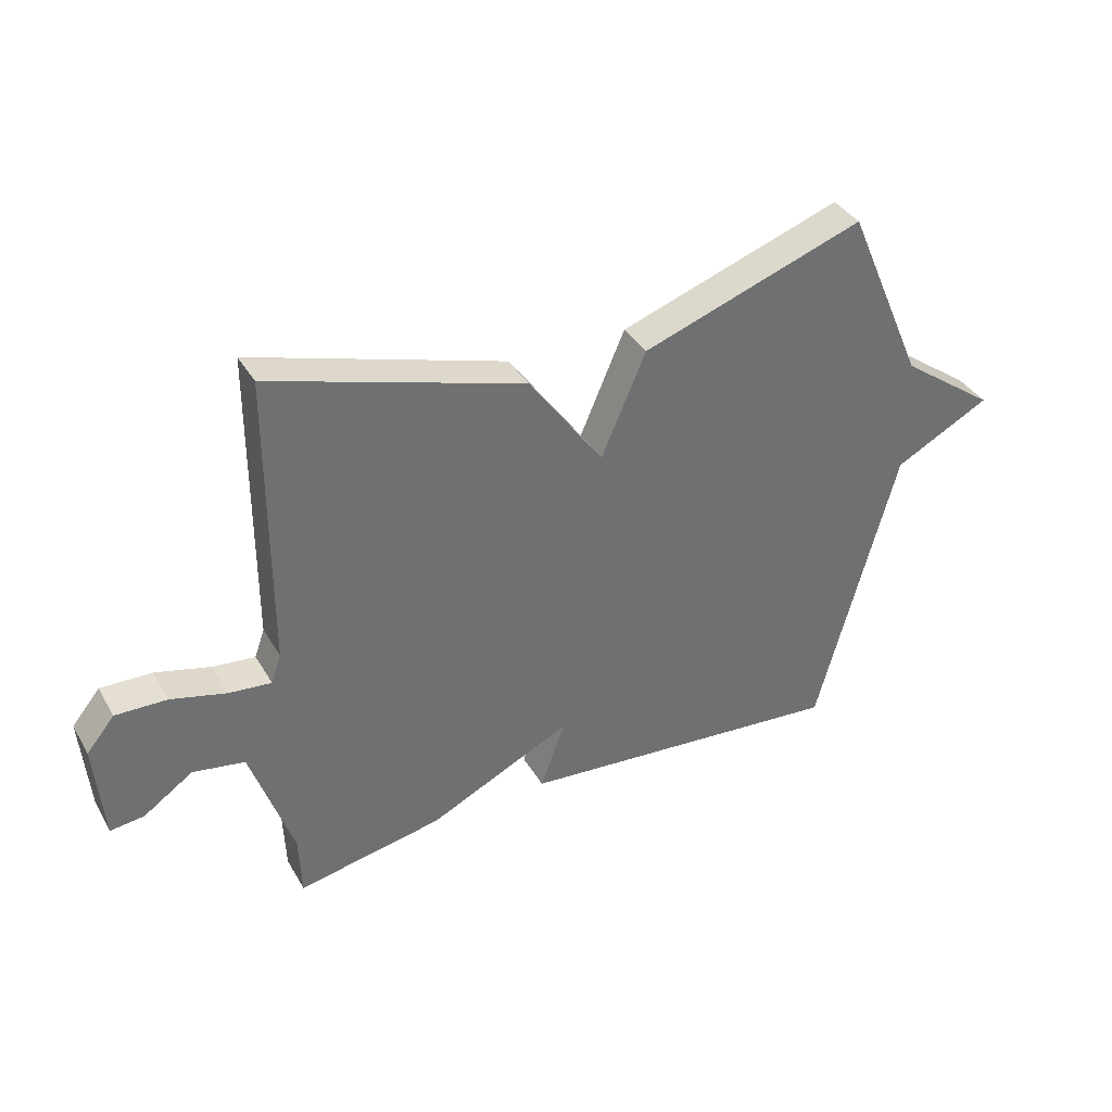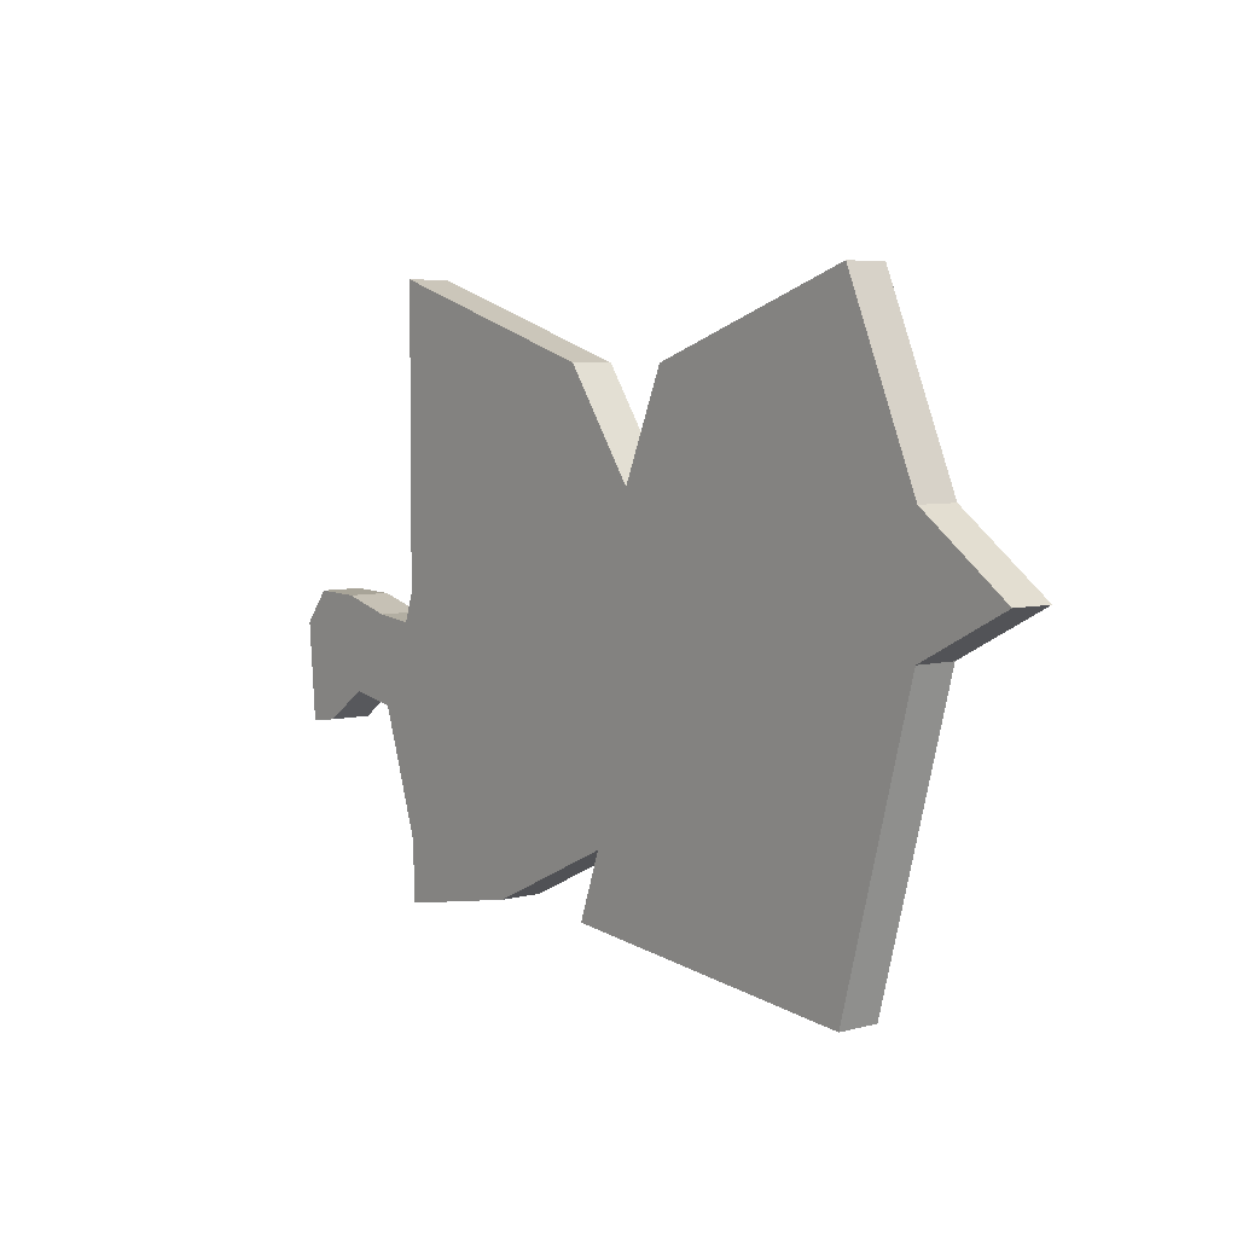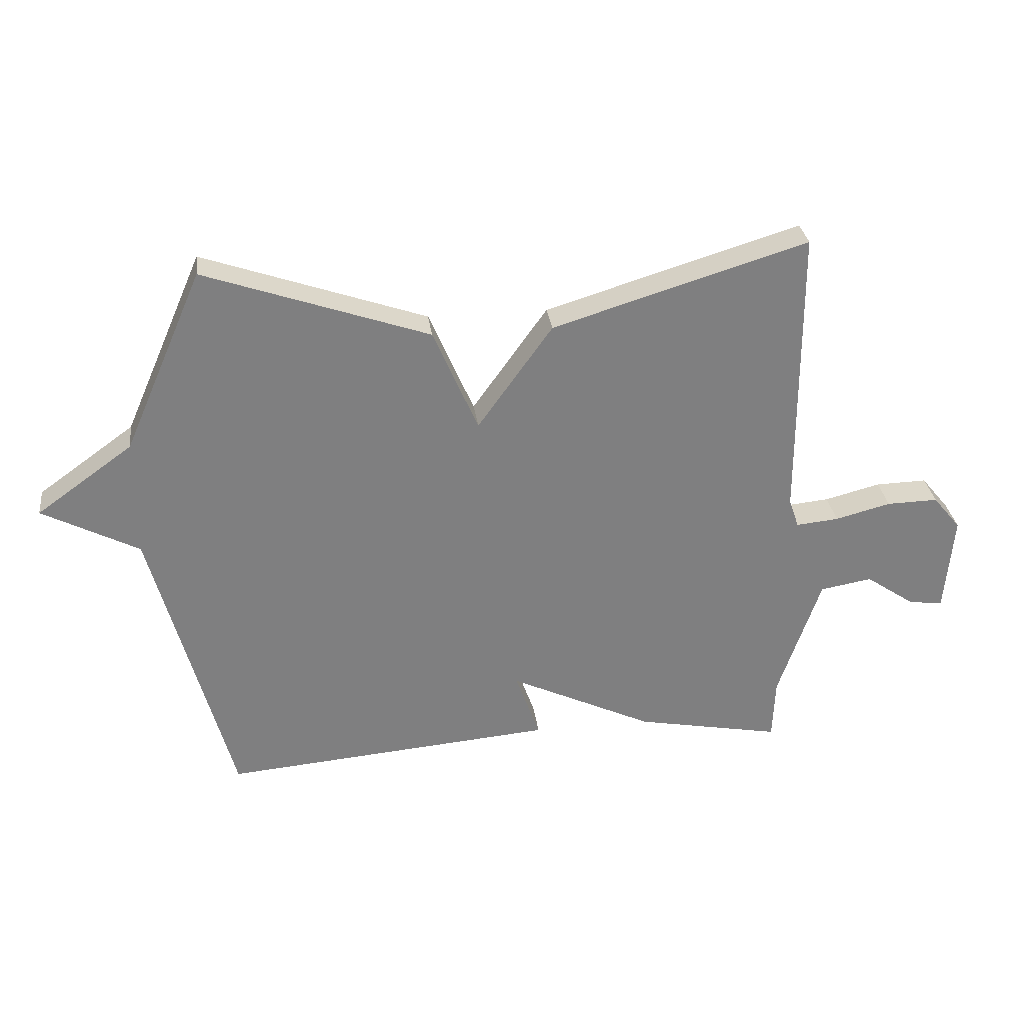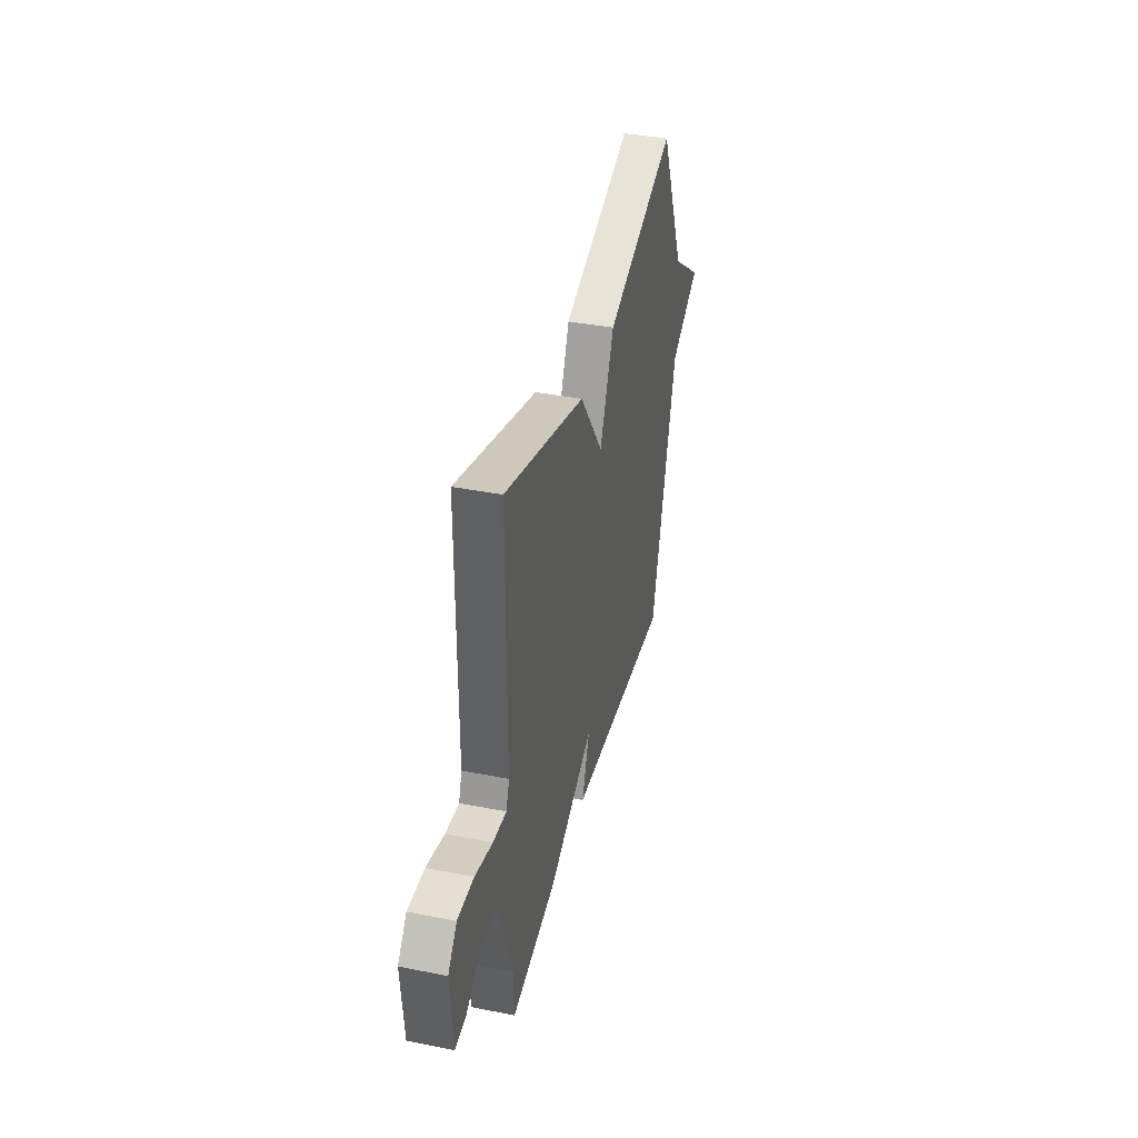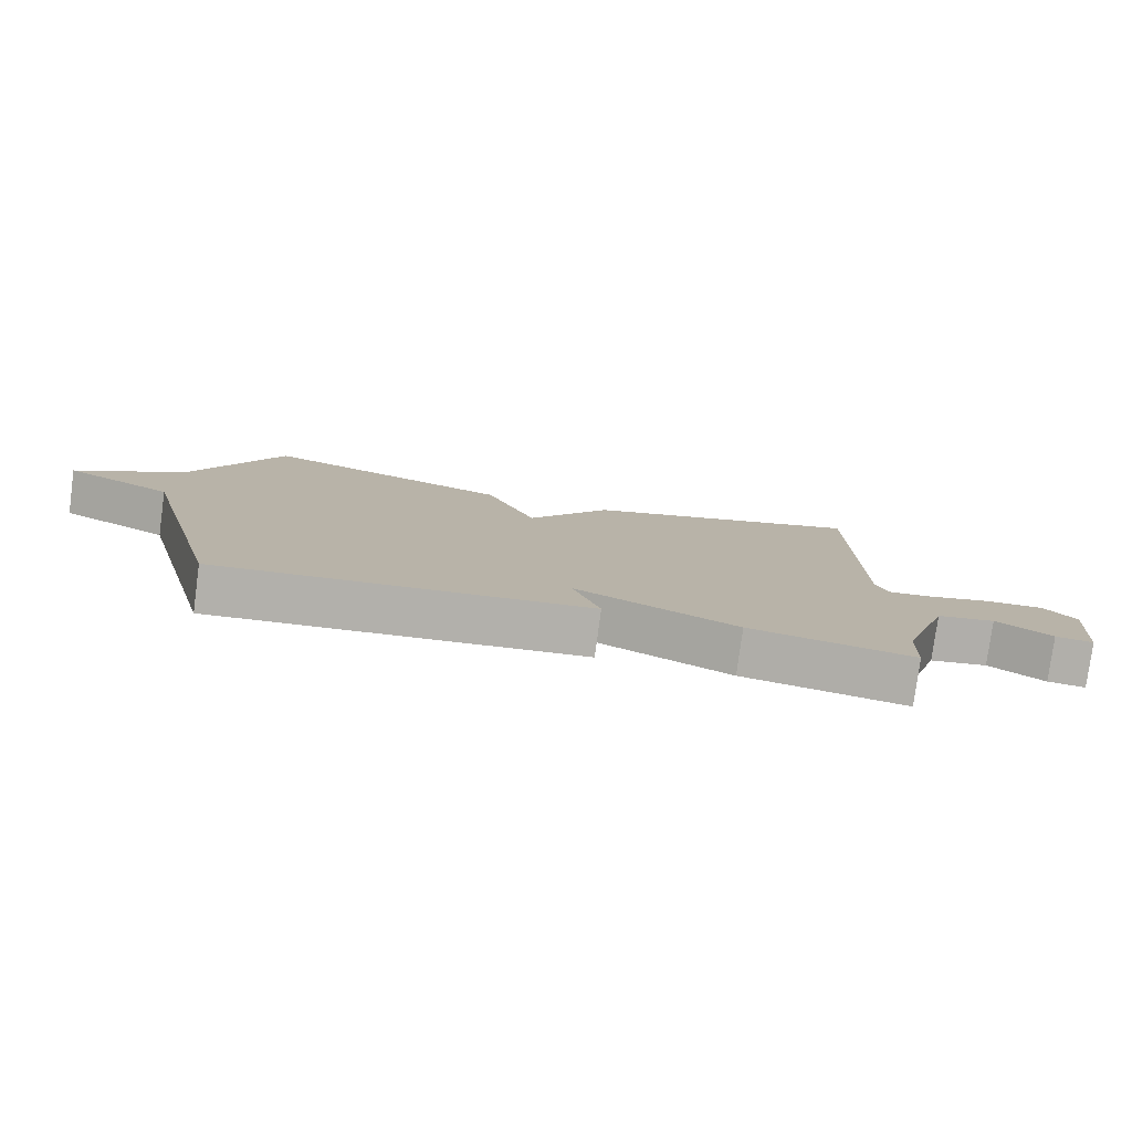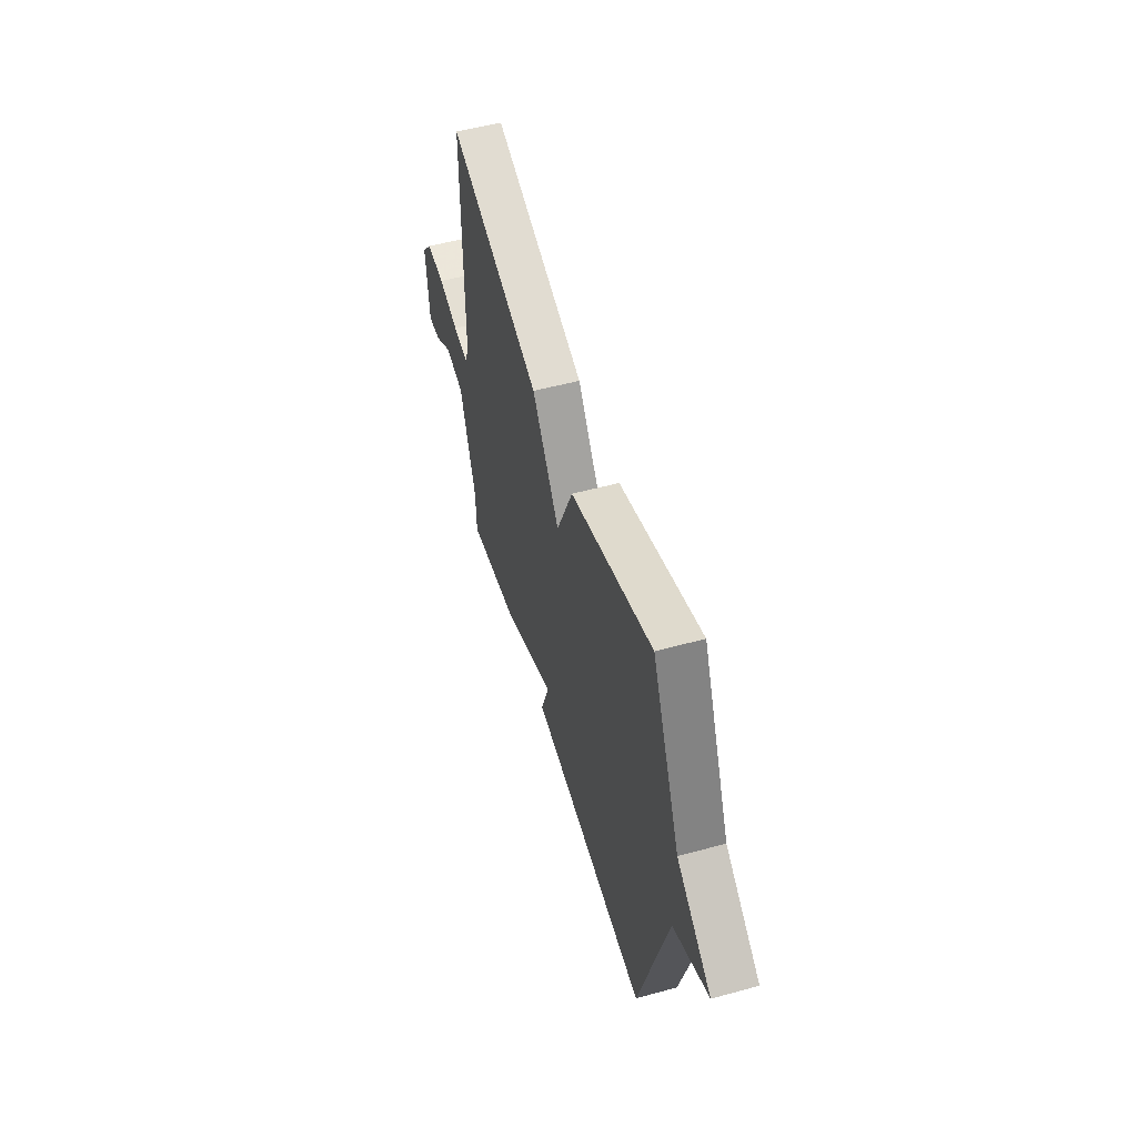
<metadata>
{"format":"obj","ext":"obj","renderer":"f3d","projection":"perspective","resolution":1024,"background":"white","views":[{"elev":37.3,"azim":152.9,"up":"+Z"},{"elev":5.9,"azim":-128.1,"up":"+Z"},{"elev":30.7,"azim":-7.4,"up":"+Z"},{"elev":38.1,"azim":104.0,"up":"+Z"},{"elev":-78.8,"azim":-7.6,"up":"+Z"},{"elev":53.6,"azim":-106.3,"up":"+Z"}]}
</metadata>
<code>
v -0.5 0.07 0.5
v -0.126 0.07 0.37
v -0.051 0.07 0.195
v 0.074 0.07 0.37
v 0.5 0.07 0.5
v 0.502 0.07 0.003
v 0.519 0.07 -0.045
v 0.59 0.07 -0.038
v 0.683 0.07 -0.014
v 0.769 0.07 -0.012
v 0.816 0.07 -0.069
v 0.802 0.07 -0.235
v 0.745 0.07 -0.228
v 0.662 0.07 -0.171
v 0.575 0.07 -0.186
v 0.504 0.07 -0.396
v 0.5 0.07 -0.5
v 0.256 0.07 -0.453
v 0.015 0.07 -0.338
v 0.056 0.07 -0.453
v -0.5 0.07 -0.5
v -0.633 0.07 -0.004
v -0.794 0.07 0.08
v -0.633 0.07 0.196
v -0.5 0 0.5
v -0.126 0 0.37
v -0.051 0 0.195
v 0.074 0 0.37
v 0.5 0 0.5
v 0.502 0 0.003
v 0.519 0 -0.045
v 0.59 0 -0.038
v 0.683 0 -0.014
v 0.769 0 -0.012
v 0.816 0 -0.069
v 0.802 0 -0.235
v 0.745 0 -0.228
v 0.662 0 -0.171
v 0.575 0 -0.186
v 0.504 0 -0.396
v 0.5 0 -0.5
v 0.256 0 -0.453
v 0.015 0 -0.338
v 0.056 0 -0.453
v -0.5 0 -0.5
v -0.633 0 -0.004
v -0.794 0 0.08
v -0.633 0 0.196
f 22 23 24
f 22 24 1
f 21 22 1
f 20 21 1
f 19 20 1
f 18 19 1
f 17 18 1
f 16 17 1
f 12 13 14
f 11 12 14
f 10 11 14
f 9 10 14
f 8 9 14
f 7 8 14 15
f 3 4 5 6
f 3 6 7
f 1 2 3
f 16 1 3
f 3 7 15 16
f 48 47 46
f 25 48 46
f 25 46 45
f 25 45 44
f 25 44 43
f 25 43 42
f 25 42 41
f 25 41 40
f 38 37 36
f 38 36 35
f 38 35 34
f 38 34 33
f 38 33 32
f 39 38 32 31
f 30 29 28 27
f 31 30 27
f 27 26 25
f 27 25 40
f 40 39 31 27
f 1 25 26 2
f 2 26 27 3
f 3 27 28 4
f 4 28 29 5
f 5 29 30 6
f 6 30 31 7
f 7 31 32 8
f 8 32 33 9
f 9 33 34 10
f 10 34 35 11
f 11 35 36 12
f 12 36 37 13
f 13 37 38 14
f 14 38 39 15
f 15 39 40 16
f 16 40 41 17
f 17 41 42 18
f 18 42 43 19
f 19 43 44 20
f 20 44 45 21
f 21 45 46 22
f 22 46 47 23
f 23 47 48 24
f 24 48 25 1

</code>
